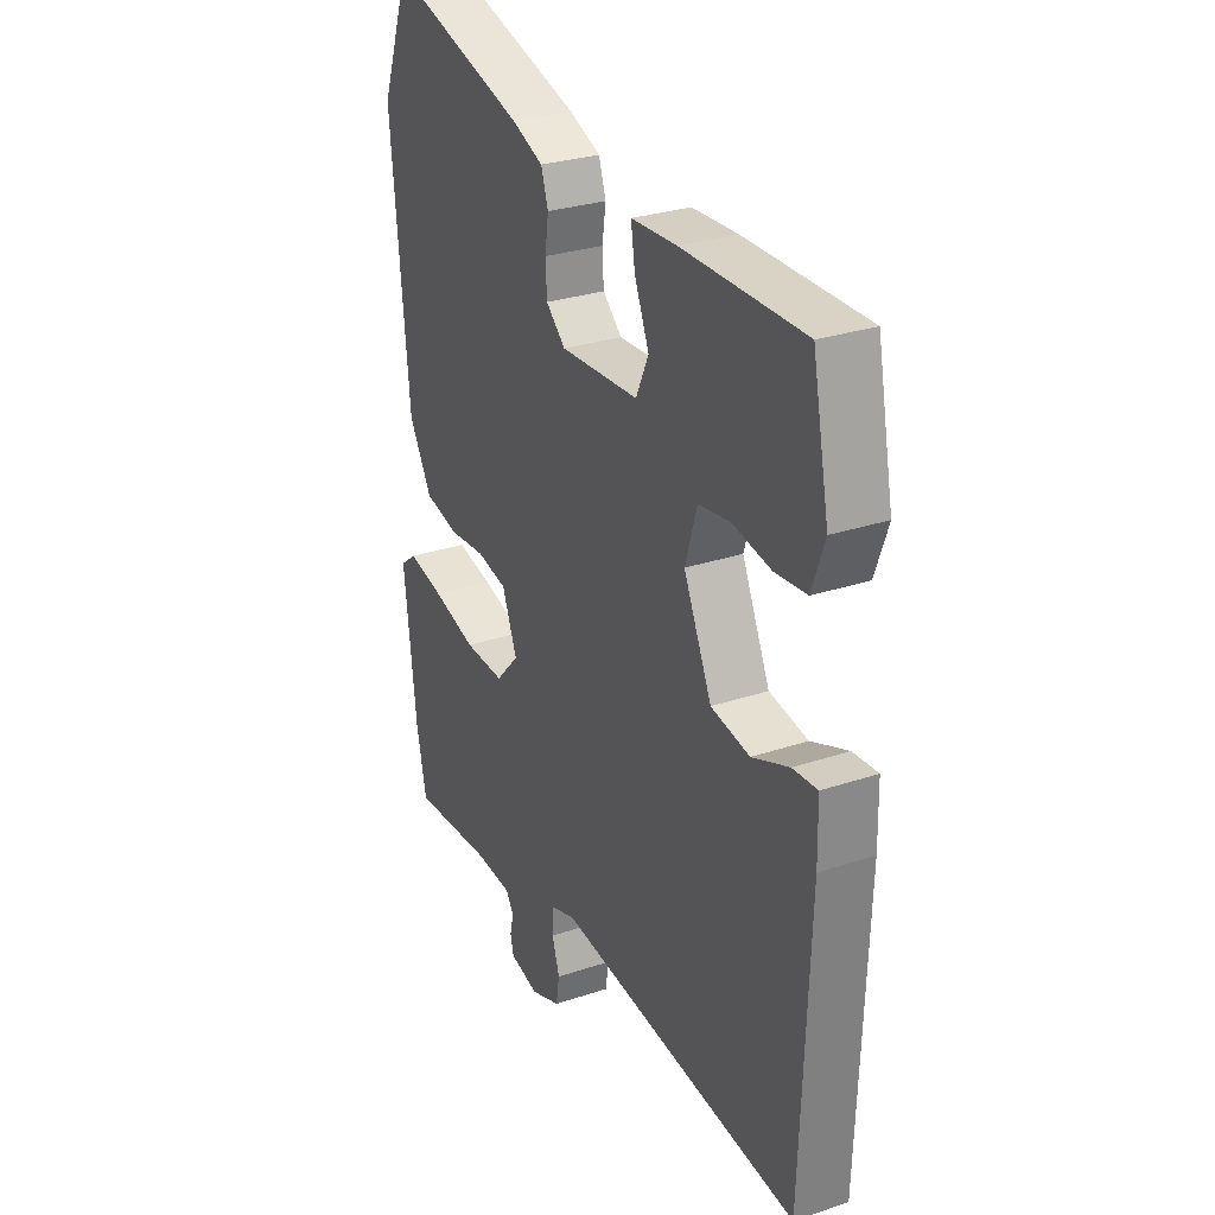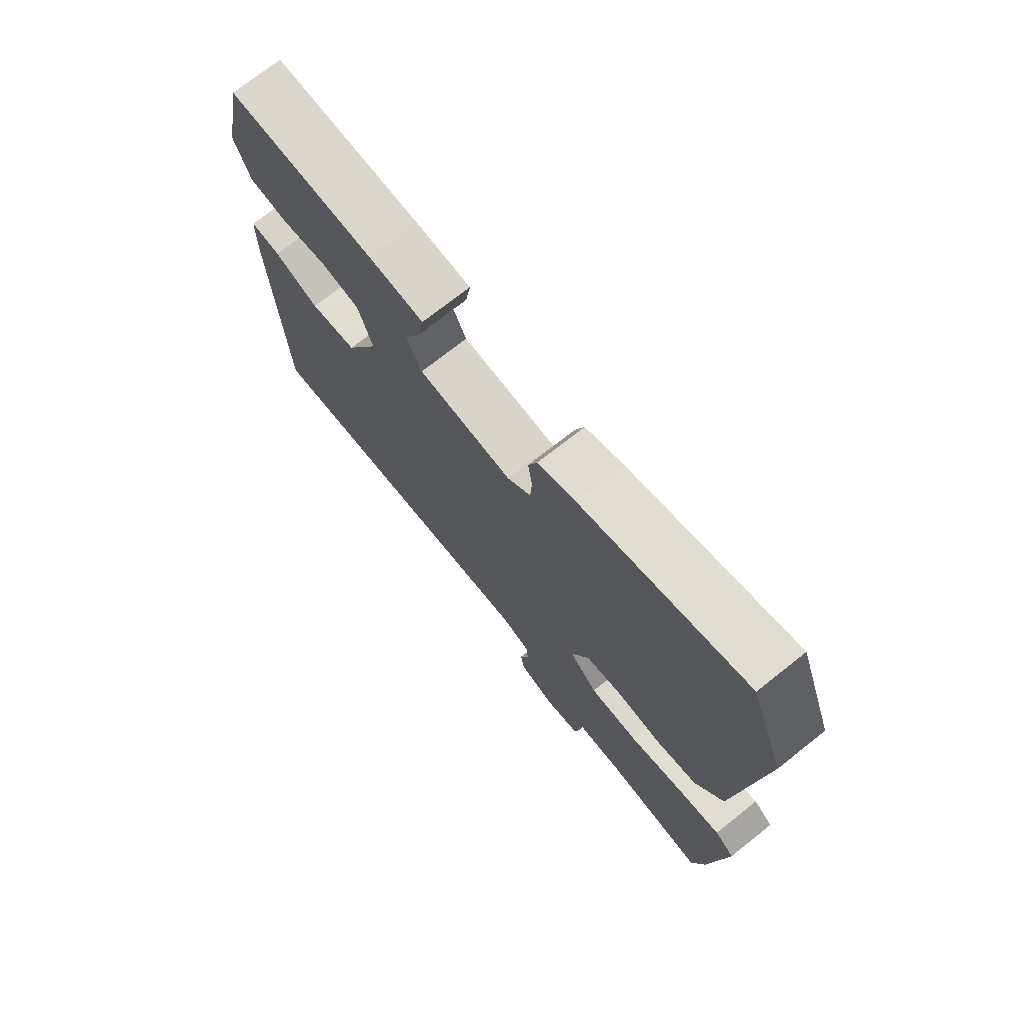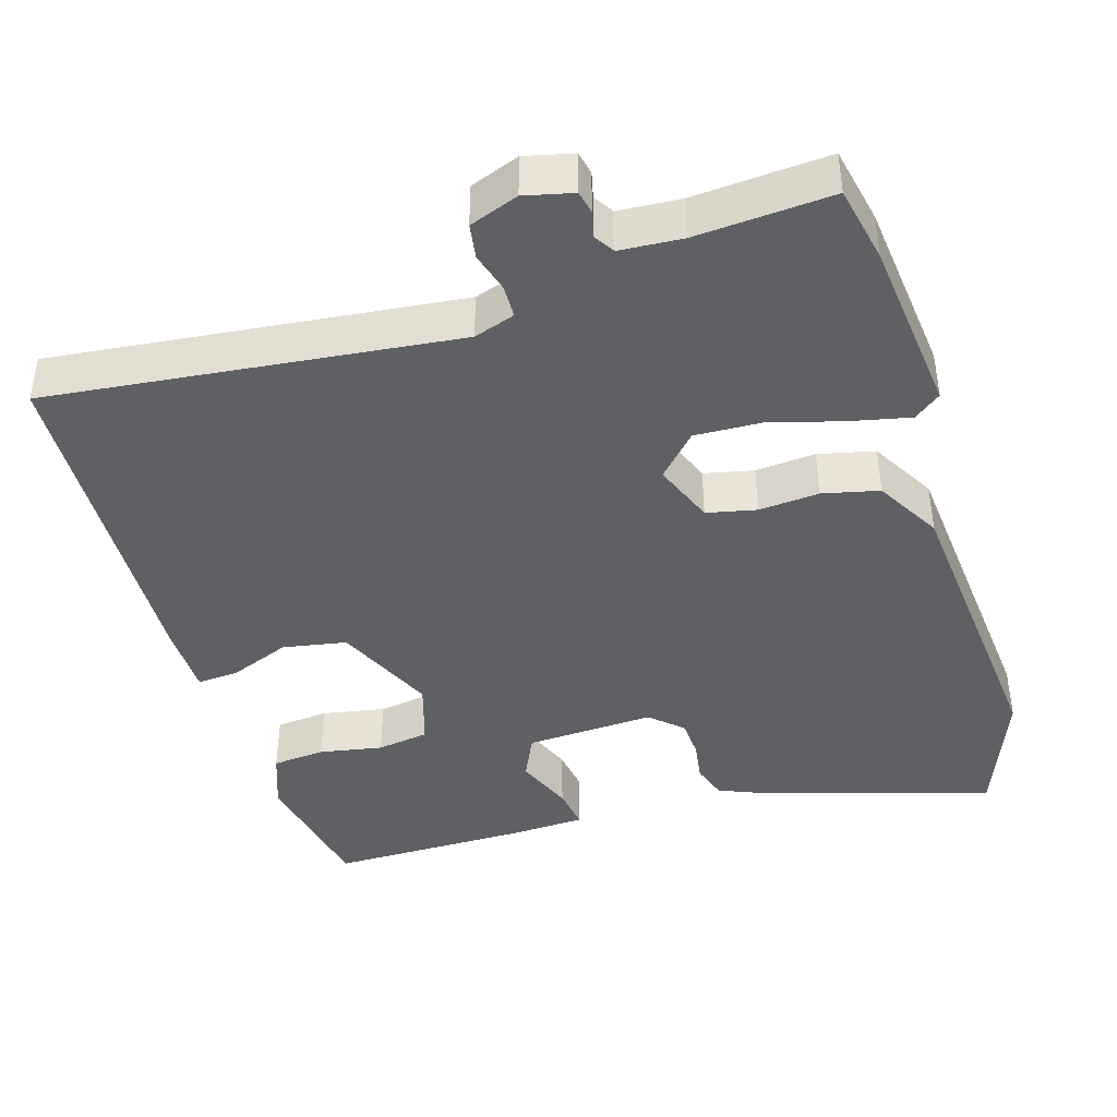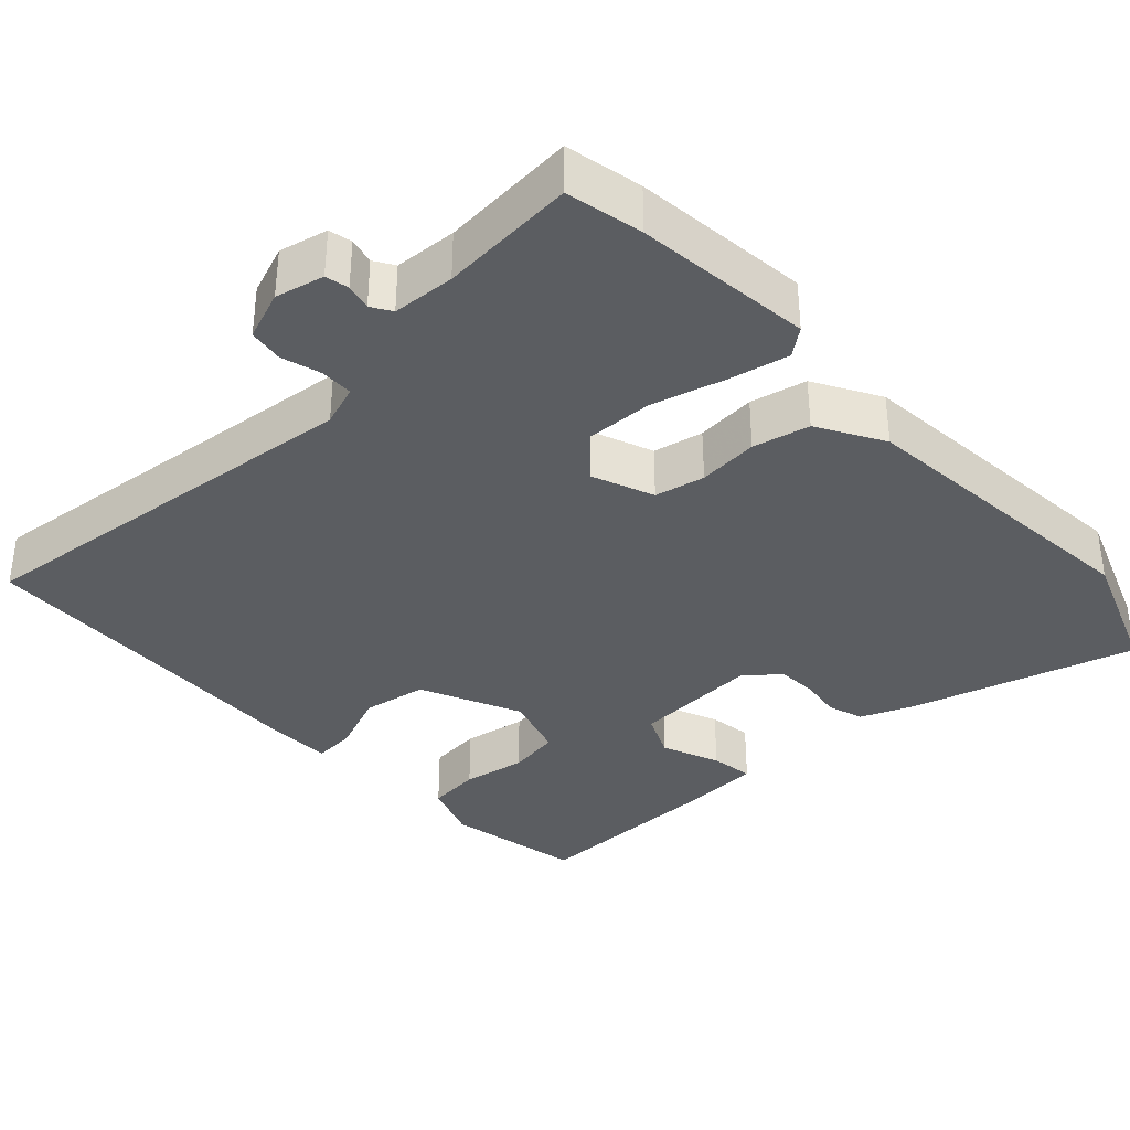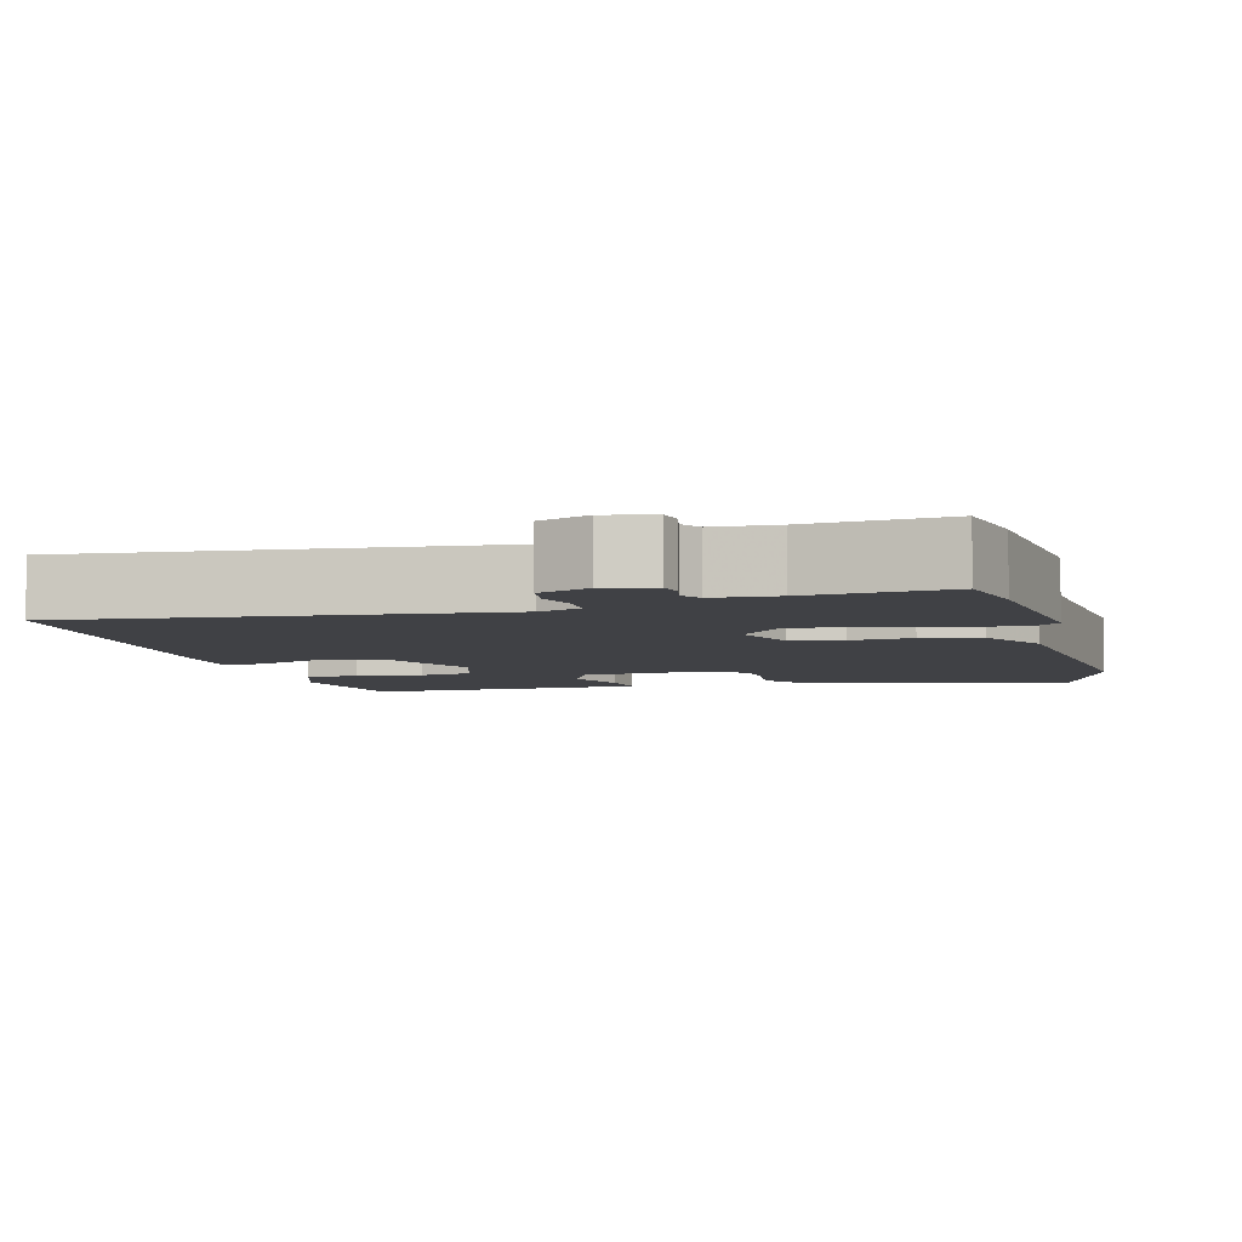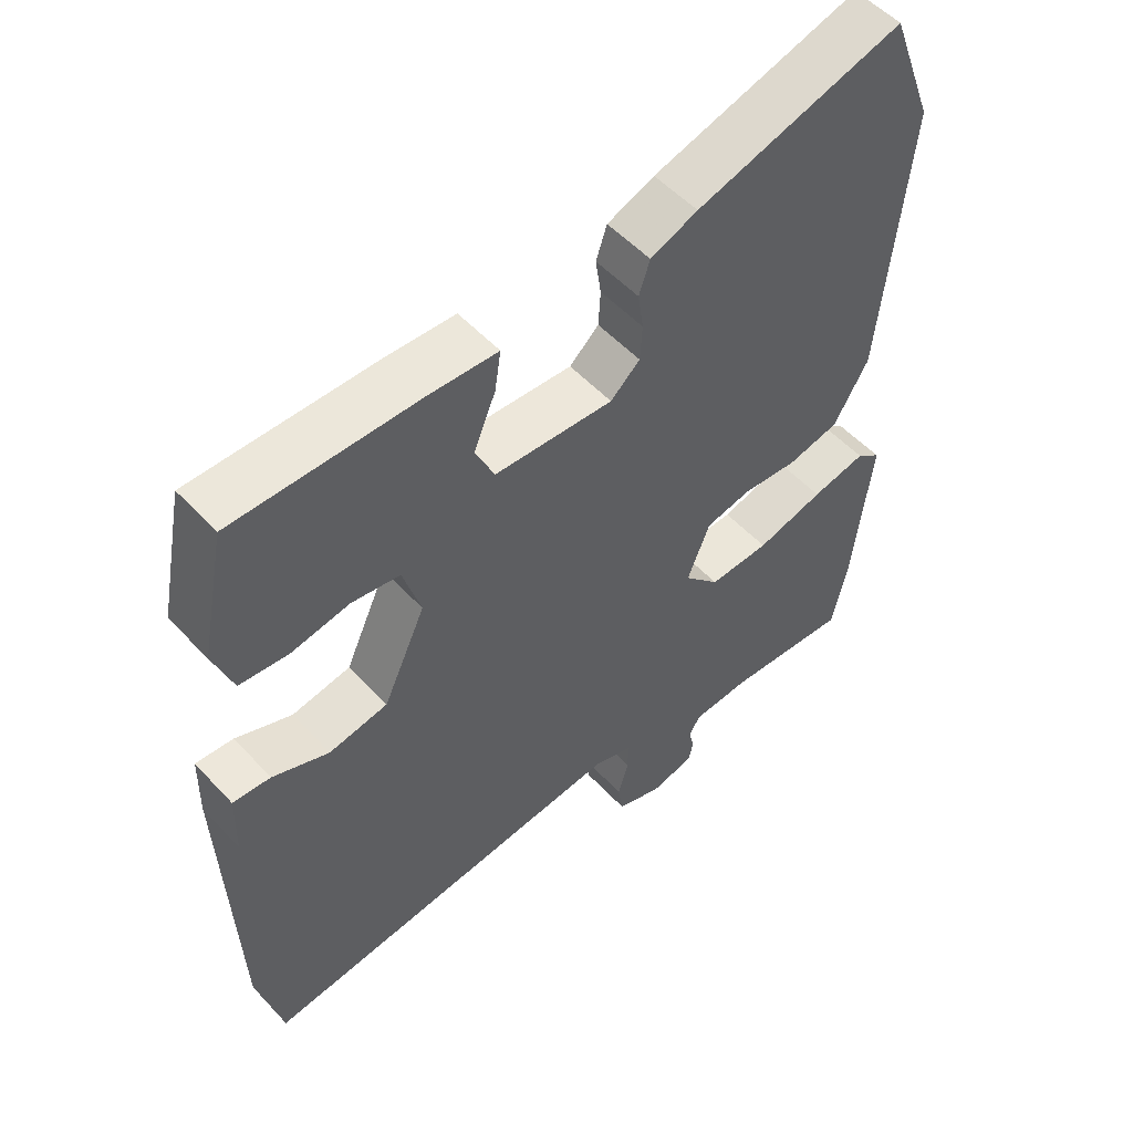
<metadata>
{"format":"obj","ext":"obj","renderer":"f3d","projection":"perspective","resolution":1024,"background":"white","views":[{"elev":28.7,"azim":63.4,"up":"+Z"},{"elev":73.5,"azim":-128.3,"up":"+Z"},{"elev":-42.1,"azim":-163.4,"up":"+Y"},{"elev":-36.0,"azim":-137.2,"up":"+Y"},{"elev":-5.9,"azim":-165.0,"up":"+Y"},{"elev":53.2,"azim":138.4,"up":"+Z"}]}
</metadata>
<code>
v 0.492 0.07 0.502
v 0.529 0.07 0.318
v 0.501 0.07 0.24
v 0.43 0.07 0.233
v 0.345 0.07 0.248
v 0.275 0.07 0.237
v 0.249 0.07 0.151
v 0.311 0.07 0.016
v 0.397 0.07 0.001
v 0.479 0.07 0.034
v 0.534 0.07 0.038
v 0.536 0.07 -0.058
v 0.519 0.07 -0.523
v -0.028 0.07 -0.466
v -0.083 0.07 -0.485
v -0.084 0.07 -0.529
v -0.068 0.07 -0.582
v -0.075 0.07 -0.629
v -0.141 0.07 -0.654
v -0.206 0.07 -0.639
v -0.213 0.07 -0.608
v -0.205 0.07 -0.573
v -0.222 0.07 -0.546
v -0.306 0.07 -0.541
v -0.488 0.07 -0.555
v -0.51 0.07 -0.452
v -0.537 0.07 -0.214
v -0.501 0.07 -0.186
v -0.421 0.07 -0.203
v -0.322 0.07 -0.23
v -0.233 0.07 -0.233
v -0.181 0.07 -0.177
v -0.214 0.07 -0.094
v -0.281 0.07 -0.08
v -0.362 0.07 -0.087
v -0.438 0.07 -0.07
v -0.489 0.07 0.018
v -0.528 0.07 0.426
v -0.463 0.07 0.6
v -0.16 0.07 0.512
v -0.091 0.07 0.484
v -0.075 0.07 0.436
v -0.083 0.07 0.381
v -0.08 0.07 0.328
v -0.037 0.07 0.289
v 0.136 0.07 0.299
v 0.164 0.07 0.36
v 0.132 0.07 0.437
v 0.123 0.07 0.495
v 0.223 0.07 0.5
v 0.492 0 0.502
v 0.529 0 0.318
v 0.501 0 0.24
v 0.43 0 0.233
v 0.345 0 0.248
v 0.275 0 0.237
v 0.249 0 0.151
v 0.311 0 0.016
v 0.397 0 0.001
v 0.479 0 0.034
v 0.534 0 0.038
v 0.536 0 -0.058
v 0.519 0 -0.523
v -0.028 0 -0.466
v -0.083 0 -0.485
v -0.084 0 -0.529
v -0.068 0 -0.582
v -0.075 0 -0.629
v -0.141 0 -0.654
v -0.206 0 -0.639
v -0.213 0 -0.608
v -0.205 0 -0.573
v -0.222 0 -0.546
v -0.306 0 -0.541
v -0.488 0 -0.555
v -0.51 0 -0.452
v -0.537 0 -0.214
v -0.501 0 -0.186
v -0.421 0 -0.203
v -0.322 0 -0.23
v -0.233 0 -0.233
v -0.181 0 -0.177
v -0.214 0 -0.094
v -0.281 0 -0.08
v -0.362 0 -0.087
v -0.438 0 -0.07
v -0.489 0 0.018
v -0.528 0 0.426
v -0.463 0 0.6
v -0.16 0 0.512
v -0.091 0 0.484
v -0.075 0 0.436
v -0.083 0 0.381
v -0.08 0 0.328
v -0.037 0 0.289
v 0.136 0 0.299
v 0.164 0 0.36
v 0.132 0 0.437
v 0.123 0 0.495
v 0.223 0 0.5
f 3 4 5
f 2 3 5
f 1 2 5
f 50 1 5
f 49 50 5
f 48 49 5
f 47 48 5
f 46 47 5 6
f 45 46 6 7
f 41 42 43
f 40 41 43
f 39 40 43
f 38 39 43
f 37 38 43
f 36 37 43
f 35 36 43
f 34 35 43
f 33 34 43 44
f 32 33 44 45
f 28 29 30
f 27 28 30
f 26 27 30
f 25 26 30
f 24 25 30
f 23 24 30 31
f 22 23 31 32
f 20 21 22
f 19 20 22
f 18 19 22
f 17 18 22
f 16 17 22
f 15 16 22 32
f 12 13 14
f 11 12 14
f 10 11 14
f 9 10 14
f 14 15 32
f 9 14 32
f 8 9 32
f 7 8 32 45
f 55 54 53
f 55 53 52
f 55 52 51
f 55 51 100
f 55 100 99
f 55 99 98
f 55 98 97
f 56 55 97 96
f 57 56 96 95
f 93 92 91
f 93 91 90
f 93 90 89
f 93 89 88
f 93 88 87
f 93 87 86
f 93 86 85
f 93 85 84
f 94 93 84 83
f 95 94 83 82
f 80 79 78
f 80 78 77
f 80 77 76
f 80 76 75
f 80 75 74
f 81 80 74 73
f 82 81 73 72
f 72 71 70
f 72 70 69
f 72 69 68
f 72 68 67
f 72 67 66
f 82 72 66 65
f 64 63 62
f 64 62 61
f 64 61 60
f 64 60 59
f 82 65 64
f 82 64 59
f 82 59 58
f 95 82 58 57
f 1 51 52 2
f 2 52 53 3
f 3 53 54 4
f 4 54 55 5
f 5 55 56 6
f 6 56 57 7
f 7 57 58 8
f 8 58 59 9
f 9 59 60 10
f 10 60 61 11
f 11 61 62 12
f 12 62 63 13
f 13 63 64 14
f 14 64 65 15
f 15 65 66 16
f 16 66 67 17
f 17 67 68 18
f 18 68 69 19
f 19 69 70 20
f 20 70 71 21
f 21 71 72 22
f 22 72 73 23
f 23 73 74 24
f 24 74 75 25
f 25 75 76 26
f 26 76 77 27
f 27 77 78 28
f 28 78 79 29
f 29 79 80 30
f 30 80 81 31
f 31 81 82 32
f 32 82 83 33
f 33 83 84 34
f 34 84 85 35
f 35 85 86 36
f 36 86 87 37
f 37 87 88 38
f 38 88 89 39
f 39 89 90 40
f 40 90 91 41
f 41 91 92 42
f 42 92 93 43
f 43 93 94 44
f 44 94 95 45
f 45 95 96 46
f 46 96 97 47
f 47 97 98 48
f 48 98 99 49
f 49 99 100 50
f 50 100 51 1

</code>
